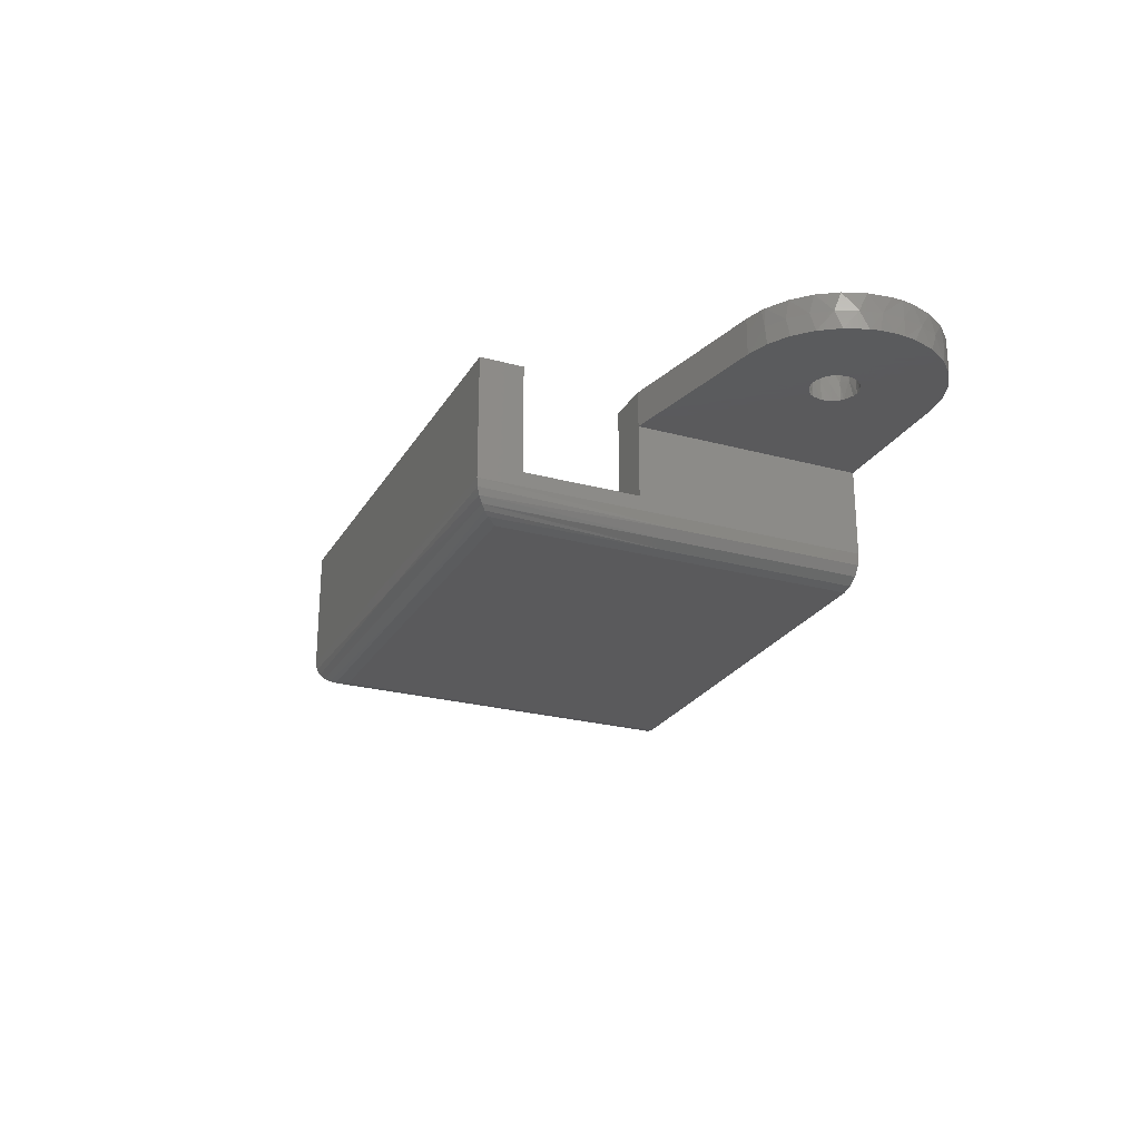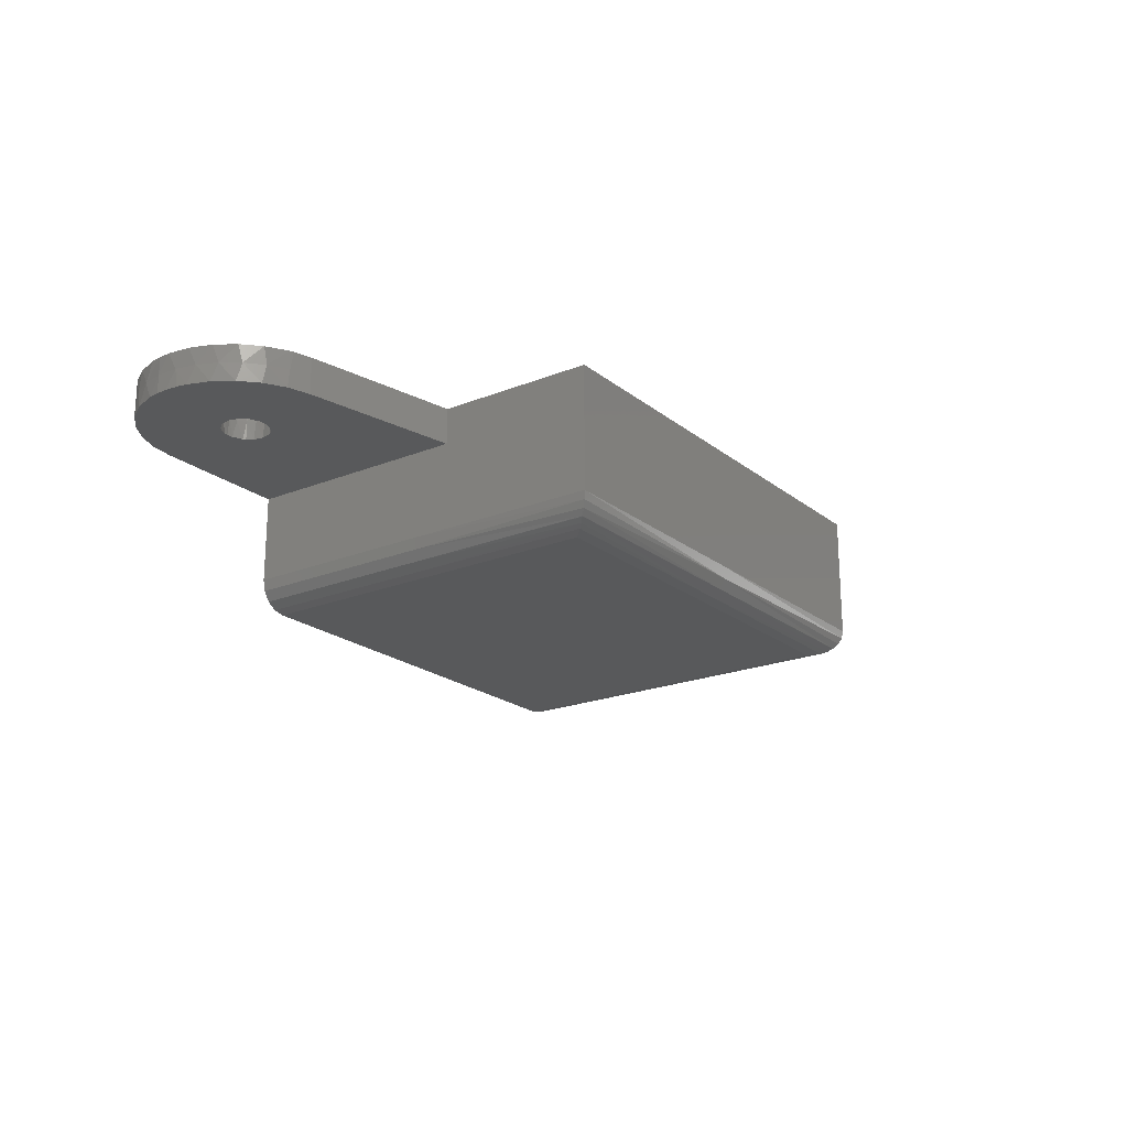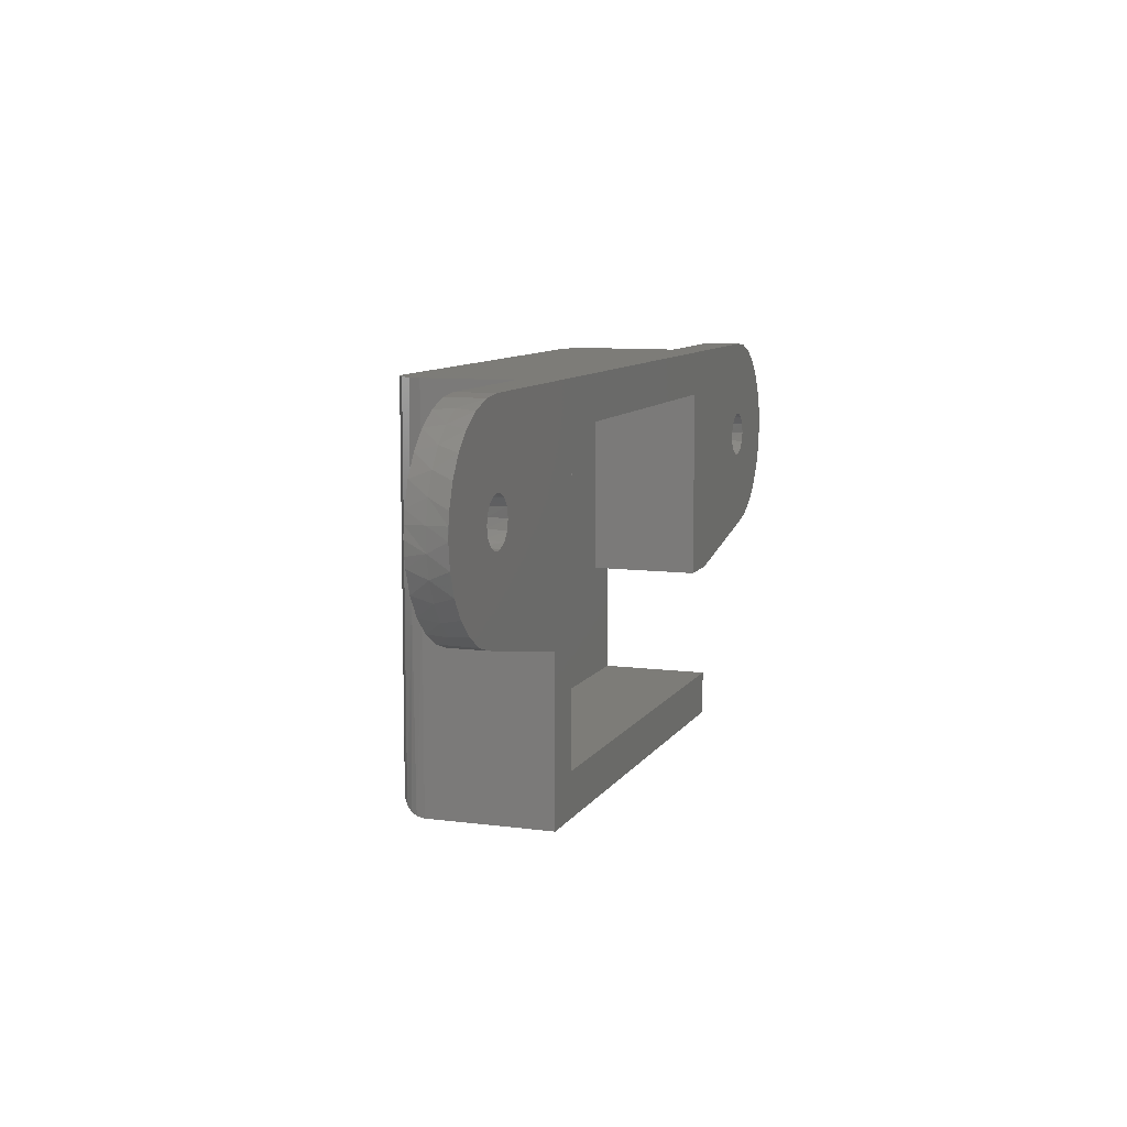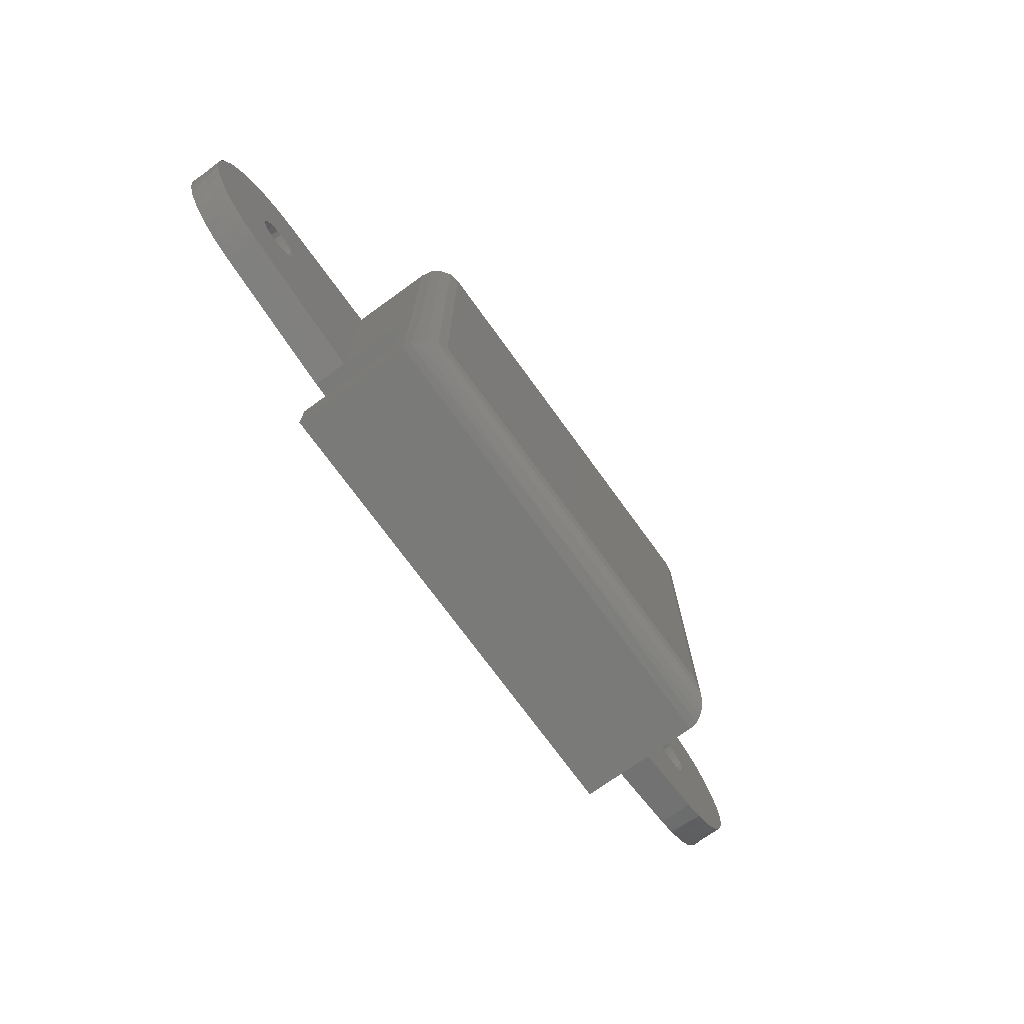
<metadata>
{"format":"stl","ext":"stl","renderer":"f3d","projection":"perspective","resolution":1024,"background":"white","views":[{"elev":-24.7,"azim":66.1,"up":"+Z"},{"elev":-20.8,"azim":-54.1,"up":"+Z"},{"elev":9.2,"azim":-70.7,"up":"+Y"},{"elev":-72.9,"azim":125.9,"up":"+Y"}]}
</metadata>
<code>
# stl→obj: 324 verts, 622 faces
v 1.5 10.5 3
v 3.553e-15 10.5 6.75
v 0 10.5 3
v 13.5 10.5 6.75
v 13.5 10.5 3
v 13.5 10.5 10.5
v -1.776e-15 10.5 10.5
v -13.5 10.5 6.75
v -13.5 10.5 10.5
v -13.5 10.5 3
v 13.5 -1.776e-15 3
v 13.5 4 6.75
v 13.5 4 3
v 13.5 -2.5 6.75
v 13.5 -2.5 3
v 13.5 -2.5 10.5
v 13.5 1.332e-15 10.5
v 13.5 4 10.5
v 15 -2.5 3
v 16.5 -10.5 3
v 16.5 -2.5 3
v 1.5 -10.5 3
v 1.5 0 3
v -13.5 0 3
v -13.5 -10.5 3
v -13.5 -10.5 6.75
v -13.5 -10.5 10.5
v 1.5 -10.5 6.75
v 8.882e-16 -10.5 10.5
v 1.5 -10.5 10.5
v 16.5 -10.5 10.5
v 16.5 -10.5 6.75
v 16.5 -10.5 5.25
v -13.5 0 6.75
v -13.5 1.776e-15 10.5
v 15 -2.5 6.75
v 15 -2.5 10.5
v 16.5 -2.5 5.25
v 16.5 -2.5 6.75
v 16.5 -2.5 8
v 16.5 -2.5 9.25
v 16.5 -2.5 10.5
v 27.18 -0.3641 8
v 27.18 -0.3641 9.25
v 24.65 -0.8695 8
v 21.84 -1.432 9.25
v 21.84 -1.432 8
v 27.18 -0.3641 10.5
v 21.84 -1.432 10.5
v -27.18 -0.3641 9.25
v -27.18 -0.3641 8
v -21.84 -1.432 9.25
v -24.65 -0.8695 8
v -21.84 -1.432 8
v -16.5 -2.5 8
v -16.5 -2.5 9.25
v -27.18 -0.3641 10.5
v -21.84 -1.432 10.5
v -16.5 -2.5 10.5
v 28.41 -0.0002597 10.5
v 28.58 0.07367 9.25
v 28.69 0.1194 10.5
v 32.74 5.499 8
v 32.76 5.72 9.25
v 32.61 4.829 8
v 32.81 6.398 8
v 27.38 13.32 10.5
v 28.87 12.79 10.5
v 28.67 12.89 9.25
v 29.94 12.15 9.25
v 30.21 11.95 10.5
v 31.03 11.17 9.25
v 31.32 10.82 10.5
v 31.89 9.974 9.25
v 32.15 9.471 10.5
v 32.48 8.629 9.25
v 32.61 4.829 10.5
v 32.45 4.285 9.25
v 32.06 3.345 10.5
v 31.84 2.948 9.25
v 31.19 2.023 10.5
v 30.97 1.767 9.25
v 30.05 0.9288 10.5
v 29.86 0.7946 9.25
v 27.38 13.32 8
v 28.87 12.79 8
v 30.21 11.95 8
v 31.32 10.82 8
v 32.15 9.471 8
v 32.06 3.345 8
v 31.19 2.023 8
v 30.05 0.9288 8
v 28.69 0.1194 8
v 25.81 13.5 9.25
v 25.81 13.5 10.5
v 27.27 13.35 9.25
v 32.77 7.19 10.5
v 32.77 7.19 9.25
v 32.65 7.972 10.5
v 32.81 6.398 10.5
v 25.81 13.5 8
v 32.77 7.19 8
v 32.65 7.972 8
v -28.41 -0.0002597 10.5
v -28.58 0.07367 9.25
v -28.69 0.1194 10.5
v -32.74 5.499 8
v -32.76 5.72 9.25
v -32.81 6.398 8
v -32.61 4.829 8
v -30.05 0.9288 10.5
v -29.86 0.7946 9.25
v -30.97 1.767 9.25
v -31.19 2.023 10.5
v -31.84 2.948 9.25
v -32.06 3.345 10.5
v -32.45 4.285 9.25
v -32.61 4.829 10.5
v -32.48 8.629 9.25
v -32.15 9.471 10.5
v -31.89 9.974 9.25
v -31.32 10.82 10.5
v -31.03 11.17 9.25
v -30.21 11.95 10.5
v -29.94 12.15 9.25
v -28.87 12.79 10.5
v -28.67 12.89 9.25
v -27.38 13.32 10.5
v -28.69 0.1194 8
v -30.05 0.9288 8
v -31.19 2.023 8
v -32.06 3.345 8
v -32.15 9.471 8
v -31.32 10.82 8
v -30.21 11.95 8
v -28.87 12.79 8
v -27.38 13.32 8
v -32.77 7.19 10.5
v -32.77 7.19 9.25
v -32.81 6.398 10.5
v -32.65 7.972 10.5
v -25.81 13.5 10.5
v -25.81 13.5 9.25
v -27.27 13.35 9.25
v -32.77 7.19 8
v -32.65 7.972 8
v -25.81 13.5 8
v -24.81 7.751 8
v -24.65 7.608 8
v -24.68 7.631 9.25
v -24.37 7.194 8
v -25.2 7.978 9.25
v -26.94 7.631 9.25
v -26.81 7.751 8
v -26.42 7.978 9.25
v -27.25 7.194 8
v -24.81 7.751 10.5
v -24.37 7.194 10.5
v -26.81 7.751 10.5
v -27.25 7.194 10.5
v -24.33 7.112 9.25
v -24.21 6.5 8
v -24.21 6.5 9.25
v -25.45 8.06 8
v -25.81 8.1 9.25
v -25.81 8.1 8
v -26.16 8.06 8
v -27.29 7.112 9.25
v -27.41 6.5 9.25
v -27.41 6.5 8
v -24.21 6.5 10.5
v -25.45 8.06 10.5
v -25.81 8.1 10.5
v -26.16 8.06 10.5
v -27.41 6.5 10.5
v -24.56 5.5 8
v -24.65 5.392 8
v -24.68 5.369 9.25
v -26.81 5.249 8
v -27.06 5.5 8
v -26.94 5.369 9.25
v -24.37 5.806 8
v -27.25 5.806 8
v -26.42 5.022 9.25
v -24.81 5.249 8
v -25.2 5.022 9.25
v -26.81 5.249 10.5
v -27.25 5.806 10.5
v -24.81 5.249 10.5
v -24.37 5.806 10.5
v -27.29 5.888 9.25
v -26.16 4.94 8
v -25.81 4.9 9.25
v -25.81 4.9 8
v -25.45 4.94 8
v -24.33 5.888 9.25
v -26.16 4.94 10.5
v -25.81 4.9 10.5
v -25.45 4.94 10.5
v -24.65 13.5 8
v -16.5 5.5 8
v -16.5 13.5 8
v 24.68 7.631 9.25
v 24.81 7.751 10.5
v 24.37 7.194 10.5
v 25.2 7.978 9.25
v 26.94 7.631 9.25
v 26.81 7.751 10.5
v 26.42 7.978 9.25
v 27.25 7.194 10.5
v 26.81 7.751 8
v 27.25 7.194 8
v 24.33 7.112 9.25
v 24.21 6.5 10.5
v 24.21 6.5 9.25
v 25.45 8.06 10.5
v 25.81 8.1 9.25
v 25.81 8.1 10.5
v 26.16 8.06 10.5
v 27.29 7.112 9.25
v 27.41 6.5 9.25
v 27.41 6.5 10.5
v 25.45 8.06 8
v 24.81 7.751 8
v 24.65 7.608 8
v 24.37 7.194 8
v 24.21 6.5 8
v 25.81 8.1 8
v 26.16 8.06 8
v 27.41 6.5 8
v 26.94 5.369 9.25
v 26.81 5.249 10.5
v 27.25 5.806 10.5
v 26.42 5.022 9.25
v 24.68 5.369 9.25
v 24.81 5.249 10.5
v 25.2 5.022 9.25
v 24.37 5.806 10.5
v 26.81 5.249 8
v 27.29 5.888 9.25
v 26.16 4.94 10.5
v 25.81 4.9 9.25
v 25.81 4.9 10.5
v 25.45 4.94 10.5
v 24.33 5.888 9.25
v 27.06 5.5 8
v 27.25 5.806 8
v 26.16 4.94 8
v 25.81 4.9 8
v 24.81 5.249 8
v 25.45 4.94 8
v 24.65 5.392 8
v 24.56 5.5 8
v 24.37 5.806 8
v 24.65 13.5 8
v 16.5 5.5 8
v 16.5 13.5 8
v 25.81 1.776e-15 10.5
v -25.81 1.776e-15 10.5
v 0 -13.5 10.5
v -16.5 -13.5 10.5
v 16.5 -13.5 10.5
v -3.553e-15 13.5 10.5
v -14.5 1 0
v -15.27 13.5 0.1522
v -14.5 13.5 0
v -15.27 3.553e-15 0.1522
v -14.5 8.882e-16 0
v -16.5 1.776e-15 2
v -16.5 13.5 2
v -16.35 3.553e-15 1.235
v -16.35 13.5 1.235
v -15.91 3.553e-15 0.5858
v -15.91 13.5 0.5858
v -16.5 -13.5 2
v -16.42 -13.42 1.438
v -16.22 -13.22 0.9751
v -15.93 -12.93 0.6062
v -15.91 -12.91 0.5851
v -15.61 -12.61 0.3349
v -15.25 -12.25 0.1475
v -14.5 -11.5 0
v -3.553e-15 -13.5 2
v -3.553e-15 -13.35 1.235
v -3.553e-15 -12.91 0.5858
v -3.553e-15 -12.27 0.1522
v -5.329e-15 -11.5 0
v 16.5 -13.5 2
v 16.42 -13.42 1.438
v 16.22 -13.22 0.9751
v 15.93 -12.93 0.6062
v 15.91 -12.91 0.5851
v 15.61 -12.61 0.3349
v 15.25 -12.25 0.1475
v 14.5 -11.5 0
v 14.5 1 0
v 15.27 0 0.1522
v 14.5 0 0
v 15.27 13.5 0.1522
v 14.5 13.5 0
v 16.5 0 2
v 16.35 0 1.235
v 15.91 0 0.5858
v 16.5 13.5 2
v 16.35 13.5 1.235
v 15.91 13.5 0.5858
v 16.5 13.5 5.25
v 3.553e-15 13.5 10.5
v 16.5 13.5 6.25
v -16.5 13.5 6.25
v -3.553e-15 13.5 5.25
v -16.5 13.5 5.25
v -2.665e-15 13.5 0
v -16.5 -8.882e-16 8
v -16.5 1.776e-15 6.25
v -16.5 -13.5 6.25
v -3.553e-15 -13.5 6.25
v -3.553e-15 -13.5 10.5
v 16.5 -13.5 6.25
v 16.5 -10.5 6.25
v 16.5 0 6.25
v 16.5 -2.5 6.25
v 16.5 -4.441e-16 8
v 1.776e-15 1 0
f 1 2 3
f 2 1 4
f 4 1 5
f 4 6 2
f 2 6 7
f 2 7 8
f 8 7 9
f 3 2 10
f 10 2 8
f 11 12 13
f 12 11 14
f 14 11 15
f 14 16 12
f 12 16 17
f 12 17 18
f 6 4 18
f 18 4 12
f 13 12 5
f 5 12 4
f 19 20 21
f 20 19 22
f 22 19 15
f 23 11 1
f 1 11 13
f 1 13 5
f 23 1 24
f 24 1 3
f 24 3 10
f 22 15 23
f 23 15 11
f 24 25 23
f 23 25 22
f 26 27 28
f 28 27 29
f 28 29 30
f 31 32 30
f 30 32 28
f 28 22 26
f 26 22 25
f 28 32 22
f 22 32 33
f 22 33 20
f 8 9 34
f 34 9 35
f 34 35 26
f 26 35 27
f 10 8 24
f 24 8 34
f 24 34 25
f 25 34 26
f 36 37 14
f 14 37 16
f 19 36 15
f 15 36 14
f 19 21 36
f 36 21 38
f 36 38 39
f 37 36 39
f 37 39 40
f 37 40 41
f 37 41 42
f 43 44 45
f 46 45 44
f 47 45 46
f 46 41 47
f 47 41 40
f 48 49 44
f 44 49 46
f 49 42 46
f 46 42 41
f 50 51 52
f 52 51 53
f 52 53 54
f 55 56 54
f 54 56 52
f 57 50 58
f 58 50 52
f 58 52 59
f 59 52 56
f 60 61 62
f 61 60 44
f 44 60 48
f 63 64 65
f 64 63 66
f 67 68 69
f 70 69 68
f 68 71 70
f 72 70 71
f 71 73 72
f 74 72 73
f 73 75 74
f 76 74 75
f 64 77 78
f 78 77 79
f 78 79 80
f 80 79 81
f 80 81 82
f 82 81 83
f 82 83 84
f 84 83 62
f 85 69 86
f 86 69 70
f 86 70 87
f 87 70 72
f 87 72 88
f 88 72 74
f 88 74 89
f 89 74 76
f 64 78 65
f 90 65 78
f 78 80 90
f 91 90 80
f 80 82 91
f 92 91 82
f 82 84 92
f 93 92 84
f 94 95 96
f 96 95 67
f 96 67 69
f 97 98 99
f 99 98 76
f 99 76 75
f 98 97 64
f 64 97 100
f 64 100 77
f 62 61 84
f 101 94 85
f 85 94 96
f 85 96 69
f 98 102 76
f 76 102 103
f 76 103 89
f 102 98 66
f 66 98 64
f 44 43 61
f 61 43 93
f 61 93 84
f 104 50 57
f 50 104 105
f 105 104 106
f 107 108 109
f 108 107 110
f 106 111 112
f 113 112 111
f 111 114 113
f 115 113 114
f 114 116 115
f 117 115 116
f 116 118 117
f 108 117 118
f 119 120 121
f 121 120 122
f 121 122 123
f 123 122 124
f 123 124 125
f 125 124 126
f 125 126 127
f 127 126 128
f 129 112 130
f 130 112 113
f 130 113 131
f 131 113 115
f 131 115 132
f 132 115 117
f 132 117 110
f 110 117 108
f 119 121 133
f 134 133 121
f 121 123 134
f 135 134 123
f 123 125 135
f 136 135 125
f 125 127 136
f 137 136 127
f 105 106 112
f 138 139 140
f 140 139 108
f 140 108 118
f 139 138 119
f 119 138 141
f 119 141 120
f 142 143 128
f 128 143 144
f 128 144 127
f 51 50 129
f 129 50 105
f 129 105 112
f 139 145 108
f 108 145 109
f 145 139 146
f 146 139 119
f 146 119 133
f 143 147 144
f 144 147 137
f 144 137 127
f 148 149 150
f 151 150 149
f 148 150 152
f 153 154 155
f 156 154 153
f 157 150 158
f 152 150 157
f 159 153 155
f 153 159 160
f 150 151 161
f 161 151 162
f 161 162 163
f 148 152 164
f 164 152 165
f 164 165 166
f 154 167 155
f 155 167 166
f 155 166 165
f 153 168 156
f 156 168 169
f 156 169 170
f 150 161 158
f 158 161 163
f 158 163 171
f 157 172 152
f 152 172 173
f 152 173 165
f 159 155 174
f 174 155 165
f 174 165 173
f 153 160 168
f 168 160 175
f 168 175 169
f 176 177 178
f 179 180 181
f 182 176 178
f 183 181 180
f 179 181 184
f 178 185 186
f 185 178 177
f 187 181 188
f 184 181 187
f 189 178 186
f 178 189 190
f 181 183 191
f 191 183 170
f 191 170 169
f 179 184 192
f 192 184 193
f 192 193 194
f 185 195 186
f 186 195 194
f 186 194 193
f 178 196 182
f 182 196 163
f 182 163 162
f 181 191 188
f 188 191 169
f 188 169 175
f 187 197 184
f 184 197 198
f 184 198 193
f 189 186 199
f 199 186 193
f 199 193 198
f 178 190 196
f 196 190 171
f 196 171 163
f 185 177 53
f 195 185 53
f 194 195 53
f 109 156 170
f 148 164 200
f 149 148 200
f 176 201 177
f 177 201 55
f 177 55 53
f 156 109 154
f 154 109 146
f 154 146 167
f 180 107 183
f 183 107 109
f 183 109 170
f 201 176 182
f 201 182 162
f 201 162 151
f 201 151 149
f 201 149 200
f 201 200 202
f 166 167 146
f 166 146 133
f 166 133 134
f 166 134 135
f 166 135 136
f 166 136 137
f 166 137 147
f 166 147 200
f 166 200 164
f 110 107 180
f 110 180 179
f 110 179 192
f 110 192 194
f 110 194 53
f 53 51 129
f 53 129 130
f 53 130 131
f 53 131 132
f 53 132 110
f 203 204 205
f 204 203 206
f 207 208 209
f 210 208 207
f 211 207 209
f 207 211 212
f 203 205 213
f 213 205 214
f 213 214 215
f 204 206 216
f 216 206 217
f 216 217 218
f 208 219 209
f 209 219 218
f 209 218 217
f 207 220 210
f 210 220 221
f 210 221 222
f 223 206 224
f 224 206 203
f 224 203 225
f 225 203 213
f 225 213 226
f 226 213 215
f 226 215 227
f 217 206 228
f 228 206 223
f 211 209 229
f 229 209 217
f 229 217 228
f 207 212 220
f 220 212 230
f 220 230 221
f 231 232 233
f 232 231 234
f 235 236 237
f 238 236 235
f 239 234 231
f 231 233 240
f 240 233 222
f 240 222 221
f 232 234 241
f 241 234 242
f 241 242 243
f 236 244 237
f 237 244 243
f 237 243 242
f 235 245 238
f 238 245 215
f 238 215 214
f 239 231 246
f 246 231 240
f 246 240 247
f 247 240 221
f 247 221 230
f 239 248 234
f 234 248 249
f 234 249 242
f 250 237 251
f 251 237 242
f 251 242 249
f 252 235 250
f 250 235 237
f 245 235 252
f 245 252 253
f 245 253 254
f 245 254 227
f 245 227 215
f 248 45 249
f 251 249 45
f 223 89 228
f 229 228 89
f 224 225 255
f 212 211 66
f 246 247 63
f 89 103 229
f 229 103 66
f 229 66 211
f 212 66 230
f 230 66 63
f 230 63 247
f 248 239 65
f 65 239 246
f 65 246 63
f 253 252 256
f 256 252 45
f 256 45 40
f 45 252 250
f 45 250 251
f 223 224 255
f 223 255 101
f 223 101 85
f 223 85 86
f 223 86 87
f 223 87 88
f 223 88 89
f 45 248 65
f 45 65 90
f 45 90 91
f 45 91 92
f 45 92 93
f 45 93 43
f 256 257 255
f 256 255 225
f 256 225 226
f 256 226 227
f 256 227 254
f 256 254 253
f 243 258 241
f 258 243 244
f 218 95 216
f 95 218 219
f 198 259 199
f 259 198 197
f 100 208 210
f 222 100 210
f 175 160 140
f 48 60 42
f 42 60 258
f 42 258 16
f 16 258 17
f 260 29 261
f 261 29 27
f 261 27 59
f 59 27 35
f 59 35 57
f 57 35 259
f 57 259 104
f 174 141 159
f 159 141 140
f 159 140 160
f 260 262 29
f 29 262 31
f 259 197 118
f 259 118 116
f 259 116 114
f 259 114 111
f 259 111 106
f 259 106 104
f 9 7 263
f 9 263 142
f 9 142 173
f 9 173 172
f 9 172 157
f 9 157 35
f 219 208 100
f 219 100 99
f 219 99 75
f 219 75 73
f 219 73 71
f 219 71 68
f 219 68 67
f 219 67 95
f 17 258 244
f 17 244 236
f 17 236 238
f 17 238 214
f 17 214 205
f 17 205 204
f 6 17 204
f 6 204 216
f 6 216 95
f 6 95 263
f 6 263 7
f 258 60 62
f 258 62 83
f 258 83 81
f 258 81 79
f 258 79 77
f 258 77 241
f 77 100 222
f 77 222 233
f 77 233 232
f 77 232 241
f 173 142 128
f 173 128 126
f 173 126 124
f 173 124 122
f 173 122 120
f 173 120 141
f 173 141 174
f 259 35 199
f 118 197 187
f 118 187 188
f 118 188 175
f 118 175 140
f 35 157 158
f 35 158 171
f 35 171 190
f 35 190 189
f 35 189 199
f 264 265 266
f 265 264 267
f 267 264 268
f 269 270 271
f 271 270 272
f 271 272 273
f 273 272 274
f 273 274 267
f 267 274 265
f 275 269 276
f 276 269 271
f 276 271 277
f 277 271 278
f 278 271 273
f 278 273 279
f 279 273 280
f 280 273 267
f 280 267 281
f 268 282 267
f 267 282 281
f 283 275 284
f 284 275 276
f 284 276 277
f 284 277 285
f 285 277 278
f 285 278 279
f 285 279 286
f 286 279 280
f 286 280 281
f 281 282 286
f 286 282 287
f 288 283 289
f 289 283 284
f 289 284 290
f 290 284 291
f 291 284 285
f 291 285 292
f 292 285 293
f 293 285 286
f 293 286 294
f 287 295 286
f 286 295 294
f 296 297 298
f 297 296 299
f 299 296 300
f 301 288 302
f 302 288 289
f 302 289 290
f 302 290 303
f 303 290 291
f 303 291 292
f 303 292 297
f 297 292 293
f 297 293 294
f 294 295 297
f 297 295 298
f 304 301 305
f 305 301 302
f 305 302 306
f 306 302 303
f 306 303 299
f 299 303 297
f 307 308 309
f 257 309 308
f 202 308 310
f 311 310 308
f 312 310 311
f 142 308 147
f 147 308 202
f 308 95 101
f 308 101 257
f 308 307 311
f 300 313 311
f 300 311 307
f 300 307 304
f 300 304 305
f 300 305 306
f 300 306 299
f 312 311 313
f 312 313 266
f 312 266 265
f 312 265 274
f 312 274 272
f 312 272 270
f 314 202 315
f 315 202 310
f 315 316 314
f 314 316 55
f 316 261 55
f 55 261 59
f 310 312 315
f 315 312 270
f 315 270 269
f 316 315 275
f 275 315 269
f 316 317 261
f 261 317 318
f 317 319 318
f 318 319 262
f 275 283 316
f 316 283 317
f 283 288 317
f 317 288 319
f 31 262 320
f 320 262 319
f 288 320 319
f 320 288 20
f 20 288 301
f 20 301 21
f 21 301 321
f 21 321 322
f 304 307 301
f 301 307 309
f 301 309 321
f 322 321 40
f 40 321 323
f 321 309 323
f 323 309 257
f 324 313 296
f 296 313 300
f 295 287 298
f 298 287 324
f 298 324 296
f 264 266 324
f 324 266 313
f 282 268 287
f 287 268 264
f 287 264 324

</code>
